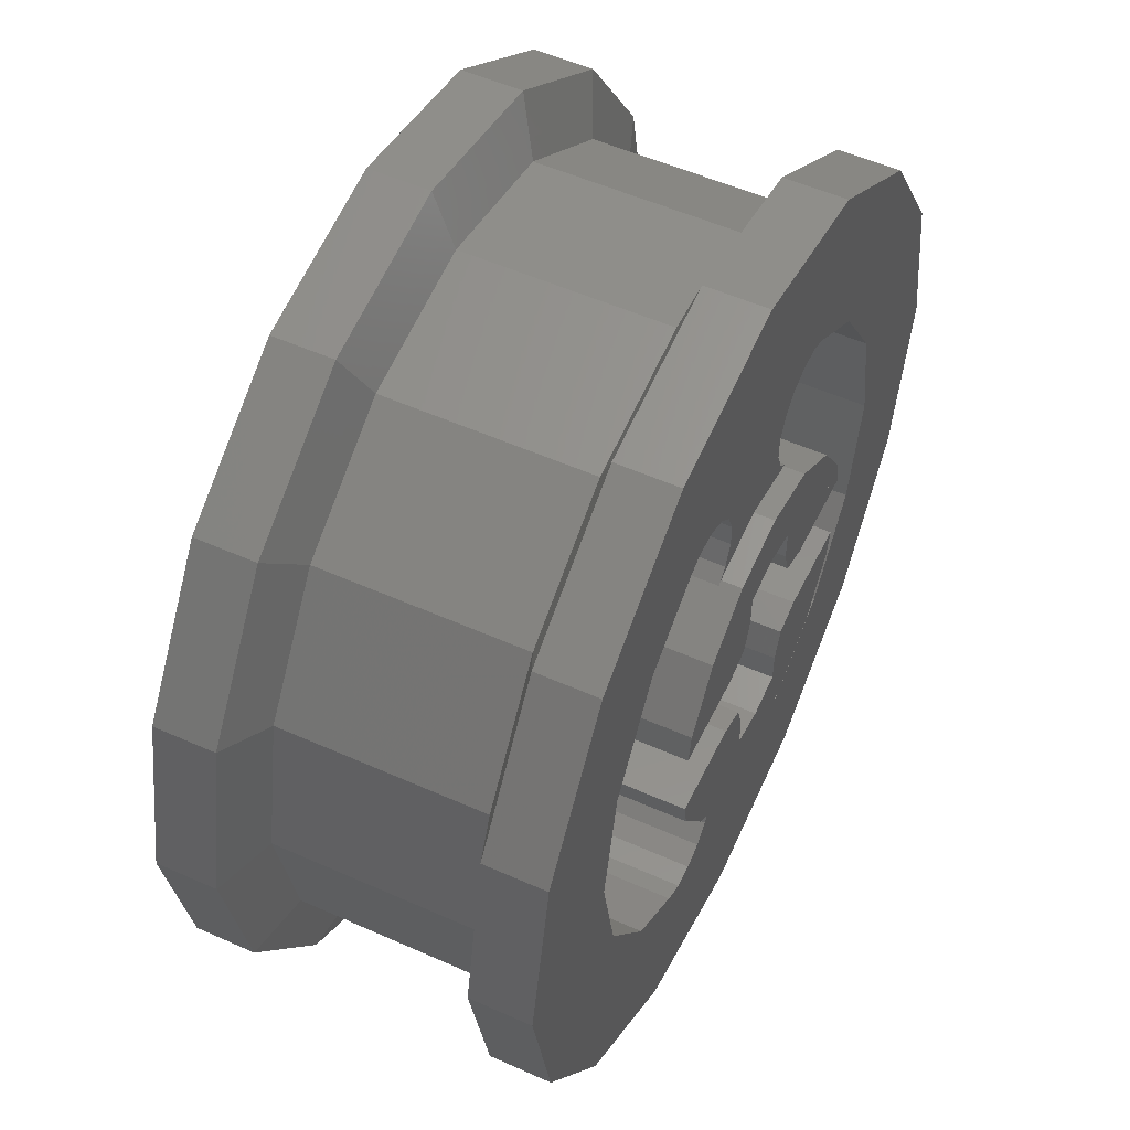
<metadata>
{"format":"stl","ext":"stl","renderer":"f3d","projection":"perspective","resolution":1024,"background":"white","views":[{"elev":53.4,"azim":-64.5,"up":"+Y"}]}
</metadata>
<code>
# stl→obj: 412 verts, 716 faces
v -0.1 0.1 0.4
v -0.09184 0.2217 0.4
v -0.2217 0.09184 0.4
v -0.1 -0.1 0.4
v -0.2217 -0.09184 0.4
v -0.09184 -0.2217 0.4
v 0.09184 -0.2217 0.4
v 0.2217 -0.09184 0.4
v 0.1 -0.1 0.4
v 0.1 0.1 0.4
v 0.2217 0.09184 0.4
v 0.09184 0.2217 0.4
v 0.1697 0.1697 0.4
v 0.1697 -0.1697 0.4
v -0.1697 -0.1697 0.4
v -0.1697 0.1697 0.4
v 0.1 0.1 -0.4
v 0.09184 0.2217 -0.4
v 0.2217 0.09184 -0.4
v 0.1 -0.1 -0.4
v 0.2217 -0.09184 -0.4
v 0.09184 -0.2217 -0.4
v -0.09184 -0.2217 -0.4
v -0.2217 -0.09184 -0.4
v -0.1 -0.1 -0.4
v -0.1 0.1 -0.4
v -0.2217 0.09184 -0.4
v -0.09184 0.2217 -0.4
v -0.1697 0.1697 -0.4
v -0.1697 -0.1697 -0.4
v 0.1697 -0.1697 -0.4
v 0.1697 0.1697 -0.4
v 0.1888 0.5844 0.36
v 0 0.6 0.36
v -0.1888 0.5844 0.36
v -0.1888 -0.5844 0.36
v 0 -0.6 0.36
v 0.1888 -0.5844 0.36
v -0.1888 0.5844 -0.36
v 0 0.6 -0.36
v 0.1888 0.5844 -0.36
v 0.1888 -0.5844 -0.36
v 0 -0.6 -0.36
v -0.1888 -0.5844 -0.36
v 0.122 0.4848 0.36
v 0.1551 0.5178 0.36
v 0.1984 0.5357 0.36
v 0.2452 0.5356 0.36
v 0.2884 0.5176 0.36
v 0.0552 0.3852 0.36
v 0.1548 0.3184 0.36
v 0.1218 0.3515 0.36
v 0.1039 0.3948 0.36
v 0.104 0.4416 0.36
v -0.122 0.4848 0.36
v -0.104 0.4416 0.36
v -0.0552 0.3852 0.36
v -0.1039 0.3948 0.36
v -0.1218 0.3515 0.36
v -0.1548 0.3184 0.36
v -0.2884 0.5176 0.36
v -0.2452 0.5356 0.36
v -0.1984 0.5357 0.36
v -0.1551 0.5178 0.36
v 0.0552 -0.3852 0.36
v 0.122 -0.4848 0.36
v 0.104 -0.4416 0.36
v 0.1039 -0.3948 0.36
v 0.1218 -0.3515 0.36
v 0.1548 -0.3184 0.36
v 0.2884 -0.5176 0.36
v 0.2452 -0.5356 0.36
v 0.1984 -0.5357 0.36
v 0.1551 -0.5178 0.36
v -0.122 -0.4848 0.36
v -0.1551 -0.5178 0.36
v -0.1984 -0.5357 0.36
v -0.2452 -0.5356 0.36
v -0.2884 -0.5176 0.36
v -0.1548 -0.3184 0.36
v -0.1218 -0.3515 0.36
v -0.0552 -0.3852 0.36
v -0.1039 -0.3948 0.36
v -0.104 -0.4416 0.36
v 0.122 0.4848 -0.36
v 0.104 0.4416 -0.36
v 0.0552 0.3852 -0.36
v 0.1039 0.3948 -0.36
v 0.1218 0.3515 -0.36
v 0.1548 0.3184 -0.36
v 0.2884 0.5176 -0.36
v 0.2452 0.5356 -0.36
v 0.1984 0.5357 -0.36
v 0.1551 0.5178 -0.36
v -0.122 0.4848 -0.36
v -0.1551 0.5178 -0.36
v -0.1984 0.5357 -0.36
v -0.2452 0.5356 -0.36
v -0.2884 0.5176 -0.36
v -0.0552 0.3852 -0.36
v -0.1548 0.3184 -0.36
v -0.1218 0.3515 -0.36
v -0.1039 0.3948 -0.36
v -0.104 0.4416 -0.36
v 0.122 -0.4848 -0.36
v 0.1551 -0.5178 -0.36
v 0.1984 -0.5357 -0.36
v 0.2452 -0.5356 -0.36
v 0.2884 -0.5176 -0.36
v 0.1548 -0.3184 -0.36
v 0.1218 -0.3515 -0.36
v 0.0552 -0.3852 -0.36
v 0.1039 -0.3948 -0.36
v 0.104 -0.4416 -0.36
v -0.0552 -0.3852 -0.36
v -0.122 -0.4848 -0.36
v -0.104 -0.4416 -0.36
v -0.1039 -0.3948 -0.36
v -0.1218 -0.3515 -0.36
v -0.1548 -0.3184 -0.36
v -0.2884 -0.5176 -0.36
v -0.2452 -0.5356 -0.36
v -0.1984 -0.5357 -0.36
v -0.1551 -0.5178 -0.36
v -0.08 0.2241 -0.4
v -0.08 0.2241 0.4
v -0.08 0.16 0.4
v -0.08 0.16 -0.4
v -0.16 0.08 0.4
v -0.16 0.08 -0.4
v -0.2241 0.08 0.4
v -0.2241 0.08 -0.4
v -0.2241 -0.08 -0.4
v -0.2241 -0.08 0.4
v -0.16 -0.08 0.4
v -0.16 -0.08 -0.4
v -0.08 -0.16 0.4
v -0.08 -0.16 -0.4
v -0.08 -0.2241 0.4
v -0.08 -0.2241 -0.4
v 0.08 -0.2241 -0.4
v 0.08 -0.2241 0.4
v 0.08 -0.16 0.4
v 0.08 -0.16 -0.4
v 0.16 -0.08 0.4
v 0.16 -0.08 -0.4
v 0.2241 -0.08 0.4
v 0.2241 -0.08 -0.4
v 0.2241 0.08 -0.4
v 0.2241 0.08 0.4
v 0.16 0.08 0.4
v 0.16 0.08 -0.4
v 0.08 0.16 0.4
v 0.08 0.16 -0.4
v 0.08 0.2241 0.4
v 0.08 0.2241 -0.4
v 0 0.24 0.4
v 0 0.24 -0.4
v 0 -0.24 -0.4
v 0 -0.24 0.4
v 0.4243 0.4243 -0.36
v 0.4243 0.4243 0.36
v 0.4243 -0.4243 0.36
v 0.4243 -0.4243 -0.36
v -0.4243 0.4243 0.36
v -0.4243 0.4243 -0.36
v -0.4243 -0.4243 -0.36
v -0.4243 -0.4243 0.36
v 0.3432 0.08 0.4
v 0.3326 0.1378 0.4
v 0.3326 -0.1378 0.4
v 0.3432 -0.08 0.4
v -0.3432 -0.08 0.4
v -0.3326 -0.1378 0.4
v -0.3326 0.1378 0.4
v -0.3432 0.08 0.4
v -0.3432 0.08 -0.4
v -0.3326 0.1378 -0.4
v -0.3326 -0.1378 -0.4
v -0.3432 -0.08 -0.4
v 0.3432 -0.08 -0.4
v 0.3326 -0.1378 -0.4
v 0.3326 0.1378 -0.4
v 0.3432 0.08 -0.4
v 0.1377 -0.3325 0.36
v -0.1377 -0.3325 0.36
v -0.1377 -0.3325 -0.36
v 0.1377 -0.3325 -0.36
v -0.1377 0.3325 0.36
v 0.1377 0.3325 0.36
v 0.1377 0.3325 -0.36
v -0.1377 0.3325 -0.36
v 0.5543 0.2296 -0.36
v 0.5543 0.2296 0.36
v 0.6 0 -0.36
v 0.6 0 0.36
v 0.5543 -0.2296 -0.36
v 0.5543 -0.2296 0.36
v -0.5543 -0.2296 -0.36
v -0.5543 -0.2296 0.36
v -0.6 0 -0.36
v -0.6 0 0.36
v -0.5543 0.2296 -0.36
v -0.5543 0.2296 0.36
v 0.8 0 -0.2133
v 0.76 0 -0.2
v 0.7021 -0.2908 -0.2
v 0.7391 -0.3061 -0.2133
v 0.5374 -0.5374 -0.2
v 0.5657 -0.5657 -0.2133
v 0.2908 -0.7021 -0.2
v 0.3061 -0.7391 -0.2133
v 0 -0.76 -0.2
v 0 -0.8 -0.2133
v -0.2908 -0.7021 -0.2
v -0.3061 -0.7391 -0.2133
v -0.5374 -0.5374 -0.2
v -0.5657 -0.5657 -0.2133
v -0.7021 -0.2908 -0.2
v -0.7391 -0.3061 -0.2133
v -0.76 -0 -0.2
v -0.8 -0 -0.2133
v -0.7021 0.2908 -0.2
v -0.7391 0.3061 -0.2133
v -0.5374 0.5374 -0.2
v -0.5657 0.5657 -0.2133
v -0.2908 0.7021 -0.2
v -0.3061 0.7391 -0.2133
v -0 0.76 -0.2
v -0 0.8 -0.2133
v 0.2908 0.7021 -0.2
v 0.3061 0.7391 -0.2133
v 0.5374 0.5374 -0.2
v 0.5657 0.5657 -0.2133
v 0.7021 0.2908 -0.2
v 0.7391 0.3061 -0.2133
v -0.8 0 0.2133
v -0.76 0 0.2
v -0.7021 -0.2908 0.2
v -0.7391 -0.3061 0.2133
v -0.5374 -0.5374 0.2
v -0.5657 -0.5657 0.2133
v -0.2908 -0.7021 0.2
v -0.3061 -0.7391 0.2133
v -0 -0.76 0.2
v -0 -0.8 0.2133
v 0.2908 -0.7021 0.2
v 0.3061 -0.7391 0.2133
v 0.5374 -0.5374 0.2
v 0.5657 -0.5657 0.2133
v 0.7021 -0.2908 0.2
v 0.7391 -0.3061 0.2133
v 0.76 -0 0.2
v 0.8 -0 0.2133
v 0.7021 0.2908 0.2
v 0.7391 0.3061 0.2133
v 0.5374 0.5374 0.2
v 0.5657 0.5657 0.2133
v 0.2908 0.7021 0.2
v 0.3061 0.7391 0.2133
v 0 0.76 0.2
v 0 0.8 0.2133
v -0.2908 0.7021 0.2
v -0.3061 0.7391 0.2133
v -0.5374 0.5374 0.2
v -0.5657 0.5657 0.2133
v -0.7021 0.2908 0.2
v -0.7391 0.3061 0.2133
v -0.88 0 0.24
v -0.813 -0.3368 0.24
v -0.6223 -0.6223 0.24
v -0.3368 -0.813 0.24
v -0 -0.88 0.24
v 0.3368 -0.813 0.24
v 0.6223 -0.6223 0.24
v 0.813 -0.3368 0.24
v 0.88 -0 0.24
v 0.813 0.3368 0.24
v 0.6223 0.6223 0.24
v 0.3368 0.813 0.24
v 0 0.88 0.24
v -0.3368 0.813 0.24
v -0.6223 0.6223 0.24
v -0.813 0.3368 0.24
v 0.88 0 -0.24
v 0.813 -0.3368 -0.24
v 0.6223 -0.6223 -0.24
v 0.3368 -0.813 -0.24
v 0 -0.88 -0.24
v -0.3368 -0.813 -0.24
v -0.6223 -0.6223 -0.24
v -0.813 -0.3368 -0.24
v -0.88 -0 -0.24
v -0.813 0.3368 -0.24
v -0.6223 0.6223 -0.24
v -0.3368 0.813 -0.24
v -0 0.88 -0.24
v 0.3368 0.813 -0.24
v 0.6223 0.6223 -0.24
v 0.813 0.3368 -0.24
v -0.2546 0.2546 0.4
v -0.2546 0.2546 -0.4
v -0.1378 0.3326 0.4
v -0.1378 0.3326 -0.4
v 0 0.36 0.4
v 0 0.36 -0.4
v 0.1378 0.3326 0.4
v 0.1378 0.3326 -0.4
v 0.2546 0.2546 0.4
v 0.2546 0.2546 -0.4
v 0.2546 -0.2546 0.4
v 0.2546 -0.2546 -0.4
v 0.1378 -0.3326 0.4
v 0.1378 -0.3326 -0.4
v -0 -0.36 0.4
v -0 -0.36 -0.4
v -0.1378 -0.3326 0.4
v -0.1378 -0.3326 -0.4
v -0.2546 -0.2546 0.4
v -0.2546 -0.2546 -0.4
v 0 -0.36 -0.4
v -0 0.36 -0.4
v -0 0.24 -0.4
v -0 -0.24 0.4
v 0 0.8 0.36
v -0.3061 0.7391 0.36
v -0.2296 0.5543 0.36
v -0.5657 0.5657 0.36
v -0.7391 0.3061 0.36
v -0.8 -0 0.36
v -0.6 -0 0.36
v -0.7391 -0.3061 0.36
v -0.5657 -0.5657 0.36
v -0.3061 -0.7391 0.36
v -0.2296 -0.5543 0.36
v 0 -0.8 0.36
v 0.3061 -0.7391 0.36
v 0.2296 -0.5543 0.36
v 0.5657 -0.5657 0.36
v 0.7391 -0.3061 0.36
v 0.8 0 0.36
v 0.7391 0.3061 0.36
v 0.5657 0.5657 0.36
v 0.3061 0.7391 0.36
v 0.2296 0.5543 0.36
v -0 0.8 0.36
v -0 0.6 0.36
v -0 0.6 -0.36
v -0 0.8 -0.36
v 0.3061 0.7391 -0.36
v 0.2296 0.5543 -0.36
v 0.5657 0.5657 -0.36
v 0.7391 0.3061 -0.36
v 0.8 0 -0.36
v 0.7391 -0.3061 -0.36
v 0.5657 -0.5657 -0.36
v 0.3061 -0.7391 -0.36
v 0.2296 -0.5543 -0.36
v 0 -0.8 -0.36
v -0.3061 -0.7391 -0.36
v -0.2296 -0.5543 -0.36
v -0.5657 -0.5657 -0.36
v -0.7391 -0.3061 -0.36
v -0.8 -0 -0.36
v -0.6 -0 -0.36
v -0.7391 0.3061 -0.36
v -0.5657 0.5657 -0.36
v -0.3061 0.7391 -0.36
v -0.2296 0.5543 -0.36
v 0 0.8 -0.36
v -0 0.88 -0.36
v 0.3368 0.813 -0.36
v 0.6223 0.6223 -0.36
v 0.813 0.3368 -0.36
v 0.88 0 -0.36
v 0.813 -0.3368 -0.36
v 0.6223 -0.6223 -0.36
v 0.3368 -0.813 -0.36
v 0 -0.88 -0.36
v -0.3368 -0.813 -0.36
v -0.6223 -0.6223 -0.36
v -0.813 -0.3368 -0.36
v -0.88 -0 -0.36
v -0.813 0.3368 -0.36
v -0.6223 0.6223 -0.36
v -0.3368 0.813 -0.36
v 0 0.88 -0.36
v 0 0.88 0.36
v -0.3368 0.813 0.36
v -0.6223 0.6223 0.36
v -0.813 0.3368 0.36
v -0.88 -0 0.36
v -0.813 -0.3368 0.36
v -0.6223 -0.6223 0.36
v -0.3368 -0.813 0.36
v 0 -0.88 0.36
v 0.3368 -0.813 0.36
v 0.6223 -0.6223 0.36
v 0.813 -0.3368 0.36
v 0.88 0 0.36
v 0.813 0.3368 0.36
v 0.6223 0.6223 0.36
v 0.3368 0.813 0.36
v -0 0.88 0.36
v 0.88 0 0.24
v -0 0.88 0.24
v -0.88 -0 0.24
v 0 -0.88 0.24
v 0.76 0 0.2
v -0 0.76 0.2
v -0.76 -0 0.2
v 0 -0.76 0.2
f 1 2 3
f 4 5 6
f 7 8 9
f 10 11 12
f 11 13 12
f 7 14 8
f 5 15 6
f 2 16 3
f 17 18 19
f 20 21 22
f 23 24 25
f 26 27 28
f 27 29 28
f 23 30 24
f 21 31 22
f 18 32 19
f 33 34 35
f 36 37 38
f 39 40 41
f 42 43 44
f 33 45 46
f 33 46 47
f 33 47 48
f 33 48 49
f 50 51 52
f 50 52 53
f 50 53 54
f 50 54 45
f 55 56 57
f 56 58 57
f 58 59 57
f 59 60 57
f 61 62 35
f 62 63 35
f 63 64 35
f 64 55 35
f 65 66 67
f 65 67 68
f 65 68 69
f 65 69 70
f 38 71 72
f 38 72 73
f 38 73 74
f 38 74 66
f 75 76 36
f 76 77 36
f 77 78 36
f 78 79 36
f 80 81 82
f 81 83 82
f 83 84 82
f 84 75 82
f 85 86 87
f 86 88 87
f 88 89 87
f 89 90 87
f 91 92 41
f 92 93 41
f 93 94 41
f 94 85 41
f 39 95 96
f 39 96 97
f 39 97 98
f 39 98 99
f 100 101 102
f 100 102 103
f 100 103 104
f 100 104 95
f 105 106 42
f 106 107 42
f 107 108 42
f 108 109 42
f 110 111 112
f 111 113 112
f 113 114 112
f 114 105 112
f 115 116 117
f 115 117 118
f 115 118 119
f 115 119 120
f 44 121 122
f 44 122 123
f 44 123 124
f 44 124 116
f 125 126 127
f 125 127 128
f 128 127 1
f 128 1 26
f 26 1 129
f 26 129 130
f 130 129 131
f 130 131 132
f 133 134 135
f 133 135 136
f 136 135 4
f 136 4 25
f 25 4 137
f 25 137 138
f 138 137 139
f 138 139 140
f 141 142 143
f 141 143 144
f 144 143 9
f 144 9 20
f 20 9 145
f 20 145 146
f 145 147 148
f 145 148 146
f 149 150 151
f 149 151 152
f 152 151 10
f 152 10 17
f 17 10 153
f 17 153 154
f 153 155 156
f 153 156 154
f 126 2 1
f 126 1 127
f 129 1 3
f 129 3 131
f 4 135 134
f 4 134 5
f 4 6 139
f 4 139 137
f 7 9 143
f 7 143 142
f 8 147 145
f 8 145 9
f 150 11 10
f 150 10 151
f 12 155 153
f 12 153 10
f 156 18 17
f 156 17 154
f 152 17 19
f 152 19 149
f 20 146 148
f 20 148 21
f 20 22 141
f 20 141 144
f 23 25 138
f 23 138 140
f 24 133 136
f 24 136 25
f 132 27 26
f 132 26 130
f 28 125 128
f 28 128 26
f 155 157 158
f 155 158 156
f 141 159 160
f 141 160 142
f 139 160 159
f 139 159 140
f 125 158 157
f 125 157 126
f 161 162 49
f 161 49 91
f 109 71 163
f 109 163 164
f 99 61 165
f 99 165 166
f 167 168 79
f 167 79 121
f 11 150 169
f 11 169 170
f 147 8 171
f 147 171 172
f 5 134 173
f 5 173 174
f 131 3 175
f 131 175 176
f 27 132 177
f 27 177 178
f 133 24 179
f 133 179 180
f 21 148 181
f 21 181 182
f 149 19 183
f 149 183 184
f 184 169 150
f 184 150 149
f 176 177 132
f 176 132 131
f 172 181 148
f 172 148 147
f 180 173 134
f 180 134 133
f 178 177 176
f 178 176 175
f 180 179 174
f 180 174 173
f 182 181 172
f 182 172 171
f 184 183 170
f 184 170 169
f 35 57 50
f 35 50 33
f 38 65 82
f 38 82 36
f 41 87 100
f 41 100 39
f 44 115 112
f 44 112 42
f 82 65 185
f 82 185 186
f 112 115 187
f 112 187 188
f 50 57 189
f 50 189 190
f 100 87 191
f 100 191 192
f 162 161 193
f 162 193 194
f 194 193 195
f 194 195 196
f 196 195 197
f 196 197 198
f 198 197 164
f 198 164 163
f 168 167 199
f 168 199 200
f 200 199 201
f 200 201 202
f 202 201 203
f 202 203 204
f 204 203 166
f 204 166 165
f 205 206 207
f 205 207 208
f 208 207 209
f 208 209 210
f 210 209 211
f 210 211 212
f 212 211 213
f 212 213 214
f 214 213 215
f 214 215 216
f 216 215 217
f 216 217 218
f 218 217 219
f 218 219 220
f 220 219 221
f 220 221 222
f 222 221 223
f 222 223 224
f 224 223 225
f 224 225 226
f 226 225 227
f 226 227 228
f 228 227 229
f 228 229 230
f 230 229 231
f 230 231 232
f 232 231 233
f 232 233 234
f 234 233 235
f 234 235 236
f 236 235 206
f 236 206 205
f 237 238 239
f 237 239 240
f 240 239 241
f 240 241 242
f 242 241 243
f 242 243 244
f 244 243 245
f 244 245 246
f 246 245 247
f 246 247 248
f 248 247 249
f 248 249 250
f 250 249 251
f 250 251 252
f 252 251 253
f 252 253 254
f 254 253 255
f 254 255 256
f 256 255 257
f 256 257 258
f 258 257 259
f 258 259 260
f 260 259 261
f 260 261 262
f 262 261 263
f 262 263 264
f 264 263 265
f 264 265 266
f 266 265 267
f 266 267 268
f 268 267 238
f 268 238 237
f 269 237 240
f 269 240 270
f 270 240 242
f 270 242 271
f 271 242 244
f 271 244 272
f 272 244 246
f 272 246 273
f 273 246 248
f 273 248 274
f 274 248 250
f 274 250 275
f 275 250 252
f 275 252 276
f 276 252 254
f 276 254 277
f 277 254 256
f 277 256 278
f 278 256 258
f 278 258 279
f 279 258 260
f 279 260 280
f 280 260 262
f 280 262 281
f 281 262 264
f 281 264 282
f 282 264 266
f 282 266 283
f 283 266 268
f 283 268 284
f 284 268 237
f 284 237 269
f 285 205 208
f 285 208 286
f 286 208 210
f 286 210 287
f 287 210 212
f 287 212 288
f 288 212 214
f 288 214 289
f 289 214 216
f 289 216 290
f 290 216 218
f 290 218 291
f 291 218 220
f 291 220 292
f 292 220 222
f 292 222 293
f 293 222 224
f 293 224 294
f 294 224 226
f 294 226 295
f 295 226 228
f 295 228 296
f 296 228 230
f 296 230 297
f 297 230 232
f 297 232 298
f 298 232 234
f 298 234 299
f 299 234 236
f 299 236 300
f 300 236 205
f 300 205 285
f 178 175 301
f 178 301 302
f 302 301 303
f 302 303 304
f 304 303 305
f 304 305 306
f 306 305 307
f 306 307 308
f 308 307 309
f 308 309 310
f 310 309 170
f 310 170 183
f 182 171 311
f 182 311 312
f 312 311 313
f 312 313 314
f 314 313 315
f 314 315 316
f 316 315 317
f 316 317 318
f 318 317 319
f 318 319 320
f 320 319 174
f 320 174 179
f 21 182 312
f 21 312 31
f 31 312 314
f 31 314 22
f 22 314 321
f 22 321 159
f 159 321 318
f 159 318 23
f 23 318 320
f 23 320 30
f 30 320 179
f 30 179 24
f 27 178 302
f 27 302 29
f 29 302 304
f 29 304 28
f 28 304 322
f 28 322 323
f 323 322 308
f 323 308 18
f 18 308 310
f 18 310 32
f 32 310 183
f 32 183 19
f 5 174 319
f 5 319 15
f 15 319 317
f 15 317 6
f 6 317 315
f 6 315 324
f 324 315 313
f 324 313 7
f 7 313 311
f 7 311 14
f 14 311 171
f 14 171 8
f 11 170 309
f 11 309 13
f 13 309 307
f 13 307 12
f 12 307 305
f 12 305 157
f 157 305 303
f 157 303 2
f 2 303 301
f 2 301 16
f 16 301 175
f 16 175 3
f 34 325 326
f 34 326 327
f 327 326 328
f 327 328 165
f 165 328 329
f 165 329 204
f 204 329 330
f 204 330 331
f 331 330 332
f 331 332 200
f 200 332 333
f 200 333 168
f 168 333 334
f 168 334 335
f 335 334 336
f 335 336 37
f 37 336 337
f 37 337 338
f 338 337 339
f 338 339 163
f 163 339 340
f 163 340 198
f 198 340 341
f 198 341 196
f 196 341 342
f 196 342 194
f 194 342 343
f 194 343 162
f 162 343 344
f 162 344 345
f 345 344 346
f 345 346 347
f 348 349 350
f 348 350 351
f 351 350 352
f 351 352 161
f 161 352 353
f 161 353 193
f 193 353 354
f 193 354 195
f 195 354 355
f 195 355 197
f 197 355 356
f 197 356 164
f 164 356 357
f 164 357 358
f 358 357 359
f 358 359 43
f 43 359 360
f 43 360 361
f 361 360 362
f 361 362 167
f 167 362 363
f 167 363 199
f 199 363 364
f 199 364 365
f 365 364 366
f 365 366 203
f 203 366 367
f 203 367 166
f 166 367 368
f 166 368 369
f 369 368 370
f 369 370 40
f 349 371 372
f 349 372 350
f 350 372 373
f 350 373 352
f 352 373 374
f 352 374 353
f 353 374 375
f 353 375 354
f 354 375 376
f 354 376 355
f 355 376 377
f 355 377 356
f 356 377 378
f 356 378 357
f 357 378 379
f 357 379 359
f 359 379 380
f 359 380 360
f 360 380 381
f 360 381 362
f 362 381 382
f 362 382 363
f 363 382 383
f 363 383 364
f 364 383 384
f 364 384 366
f 366 384 385
f 366 385 367
f 367 385 386
f 367 386 368
f 368 386 387
f 368 387 370
f 325 388 389
f 325 389 326
f 326 389 390
f 326 390 328
f 328 390 391
f 328 391 329
f 329 391 392
f 329 392 330
f 330 392 393
f 330 393 332
f 332 393 394
f 332 394 333
f 333 394 395
f 333 395 334
f 334 395 396
f 334 396 336
f 336 396 397
f 336 397 337
f 337 397 398
f 337 398 339
f 339 398 399
f 339 399 340
f 340 399 400
f 340 400 341
f 341 400 401
f 341 401 342
f 342 401 402
f 342 402 343
f 343 402 403
f 343 403 344
f 344 403 404
f 344 404 346
f 51 90 89
f 51 89 52
f 52 89 88
f 52 88 53
f 53 88 86
f 53 86 54
f 54 86 85
f 54 85 45
f 45 85 94
f 45 94 46
f 46 94 93
f 46 93 47
f 47 93 92
f 47 92 48
f 48 92 91
f 48 91 49
f 61 99 98
f 61 98 62
f 62 98 97
f 62 97 63
f 63 97 96
f 63 96 64
f 64 96 95
f 64 95 55
f 55 95 104
f 55 104 56
f 56 104 103
f 56 103 58
f 58 103 102
f 58 102 59
f 59 102 101
f 59 101 60
f 71 109 108
f 71 108 72
f 72 108 107
f 72 107 73
f 73 107 106
f 73 106 74
f 74 106 105
f 74 105 66
f 66 105 114
f 66 114 67
f 67 114 113
f 67 113 68
f 68 113 111
f 68 111 69
f 69 111 110
f 69 110 70
f 80 120 119
f 80 119 81
f 81 119 118
f 81 118 83
f 83 118 117
f 83 117 84
f 84 117 116
f 84 116 75
f 75 116 124
f 75 124 76
f 76 124 123
f 76 123 77
f 77 123 122
f 77 122 78
f 78 122 121
f 78 121 79
f 400 405 278
f 400 278 401
f 401 278 279
f 401 279 402
f 402 279 280
f 402 280 403
f 403 280 406
f 403 406 404
f 404 406 282
f 404 282 389
f 389 282 283
f 389 283 390
f 390 283 284
f 390 284 391
f 391 284 407
f 391 407 392
f 392 407 270
f 392 270 393
f 393 270 271
f 393 271 394
f 394 271 272
f 394 272 395
f 395 272 408
f 395 408 396
f 396 408 274
f 396 274 397
f 397 274 275
f 397 275 398
f 398 275 276
f 398 276 399
f 399 276 405
f 399 405 400
f 409 206 235
f 409 235 255
f 255 235 233
f 255 233 257
f 257 233 231
f 257 231 259
f 259 231 229
f 259 229 410
f 410 229 227
f 410 227 263
f 263 227 225
f 263 225 265
f 265 225 223
f 265 223 267
f 267 223 221
f 267 221 411
f 411 221 219
f 411 219 239
f 239 219 217
f 239 217 241
f 241 217 215
f 241 215 243
f 243 215 213
f 243 213 412
f 412 213 211
f 412 211 247
f 247 211 209
f 247 209 249
f 249 209 207
f 249 207 251
f 251 207 206
f 251 206 409
f 285 375 374
f 285 374 300
f 300 374 373
f 300 373 299
f 299 373 372
f 299 372 298
f 298 372 371
f 298 371 297
f 297 371 386
f 297 386 296
f 296 386 385
f 296 385 295
f 295 385 384
f 295 384 294
f 294 384 383
f 294 383 293
f 293 383 382
f 293 382 292
f 292 382 381
f 292 381 291
f 291 381 380
f 291 380 290
f 290 380 379
f 290 379 289
f 289 379 378
f 289 378 288
f 288 378 377
f 288 377 287
f 287 377 376
f 287 376 286
f 286 376 375
f 286 375 285

</code>
